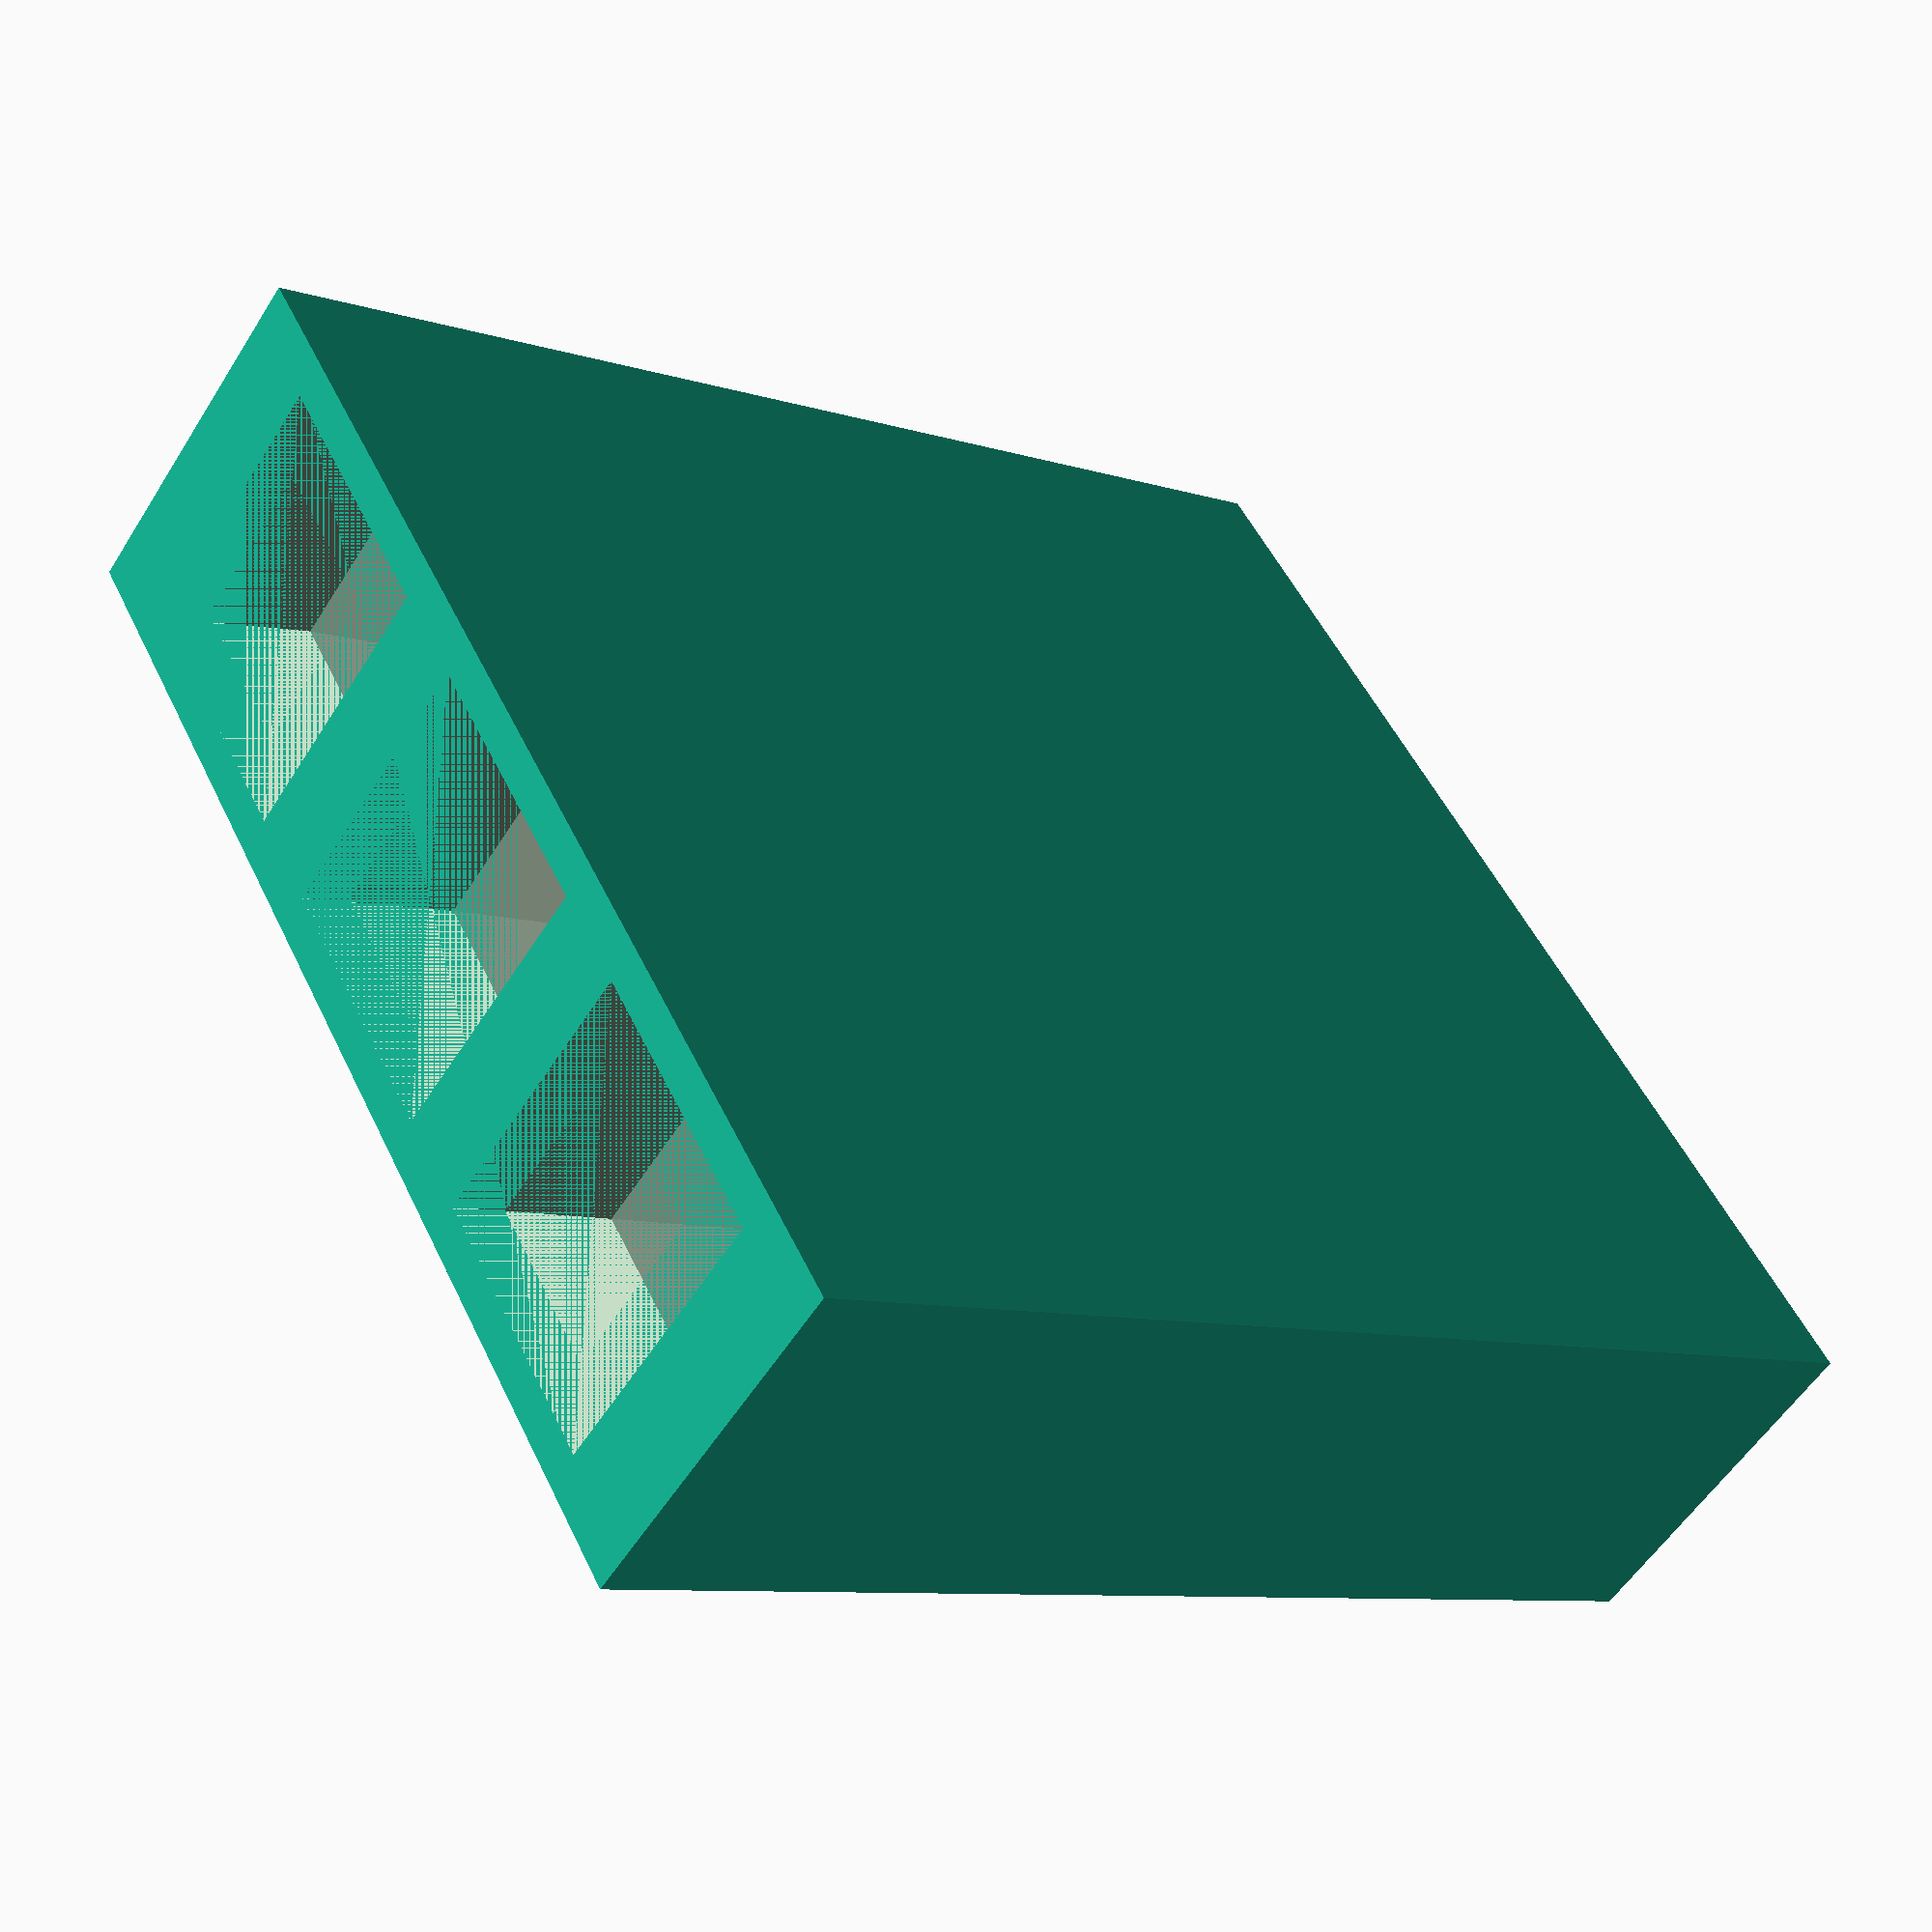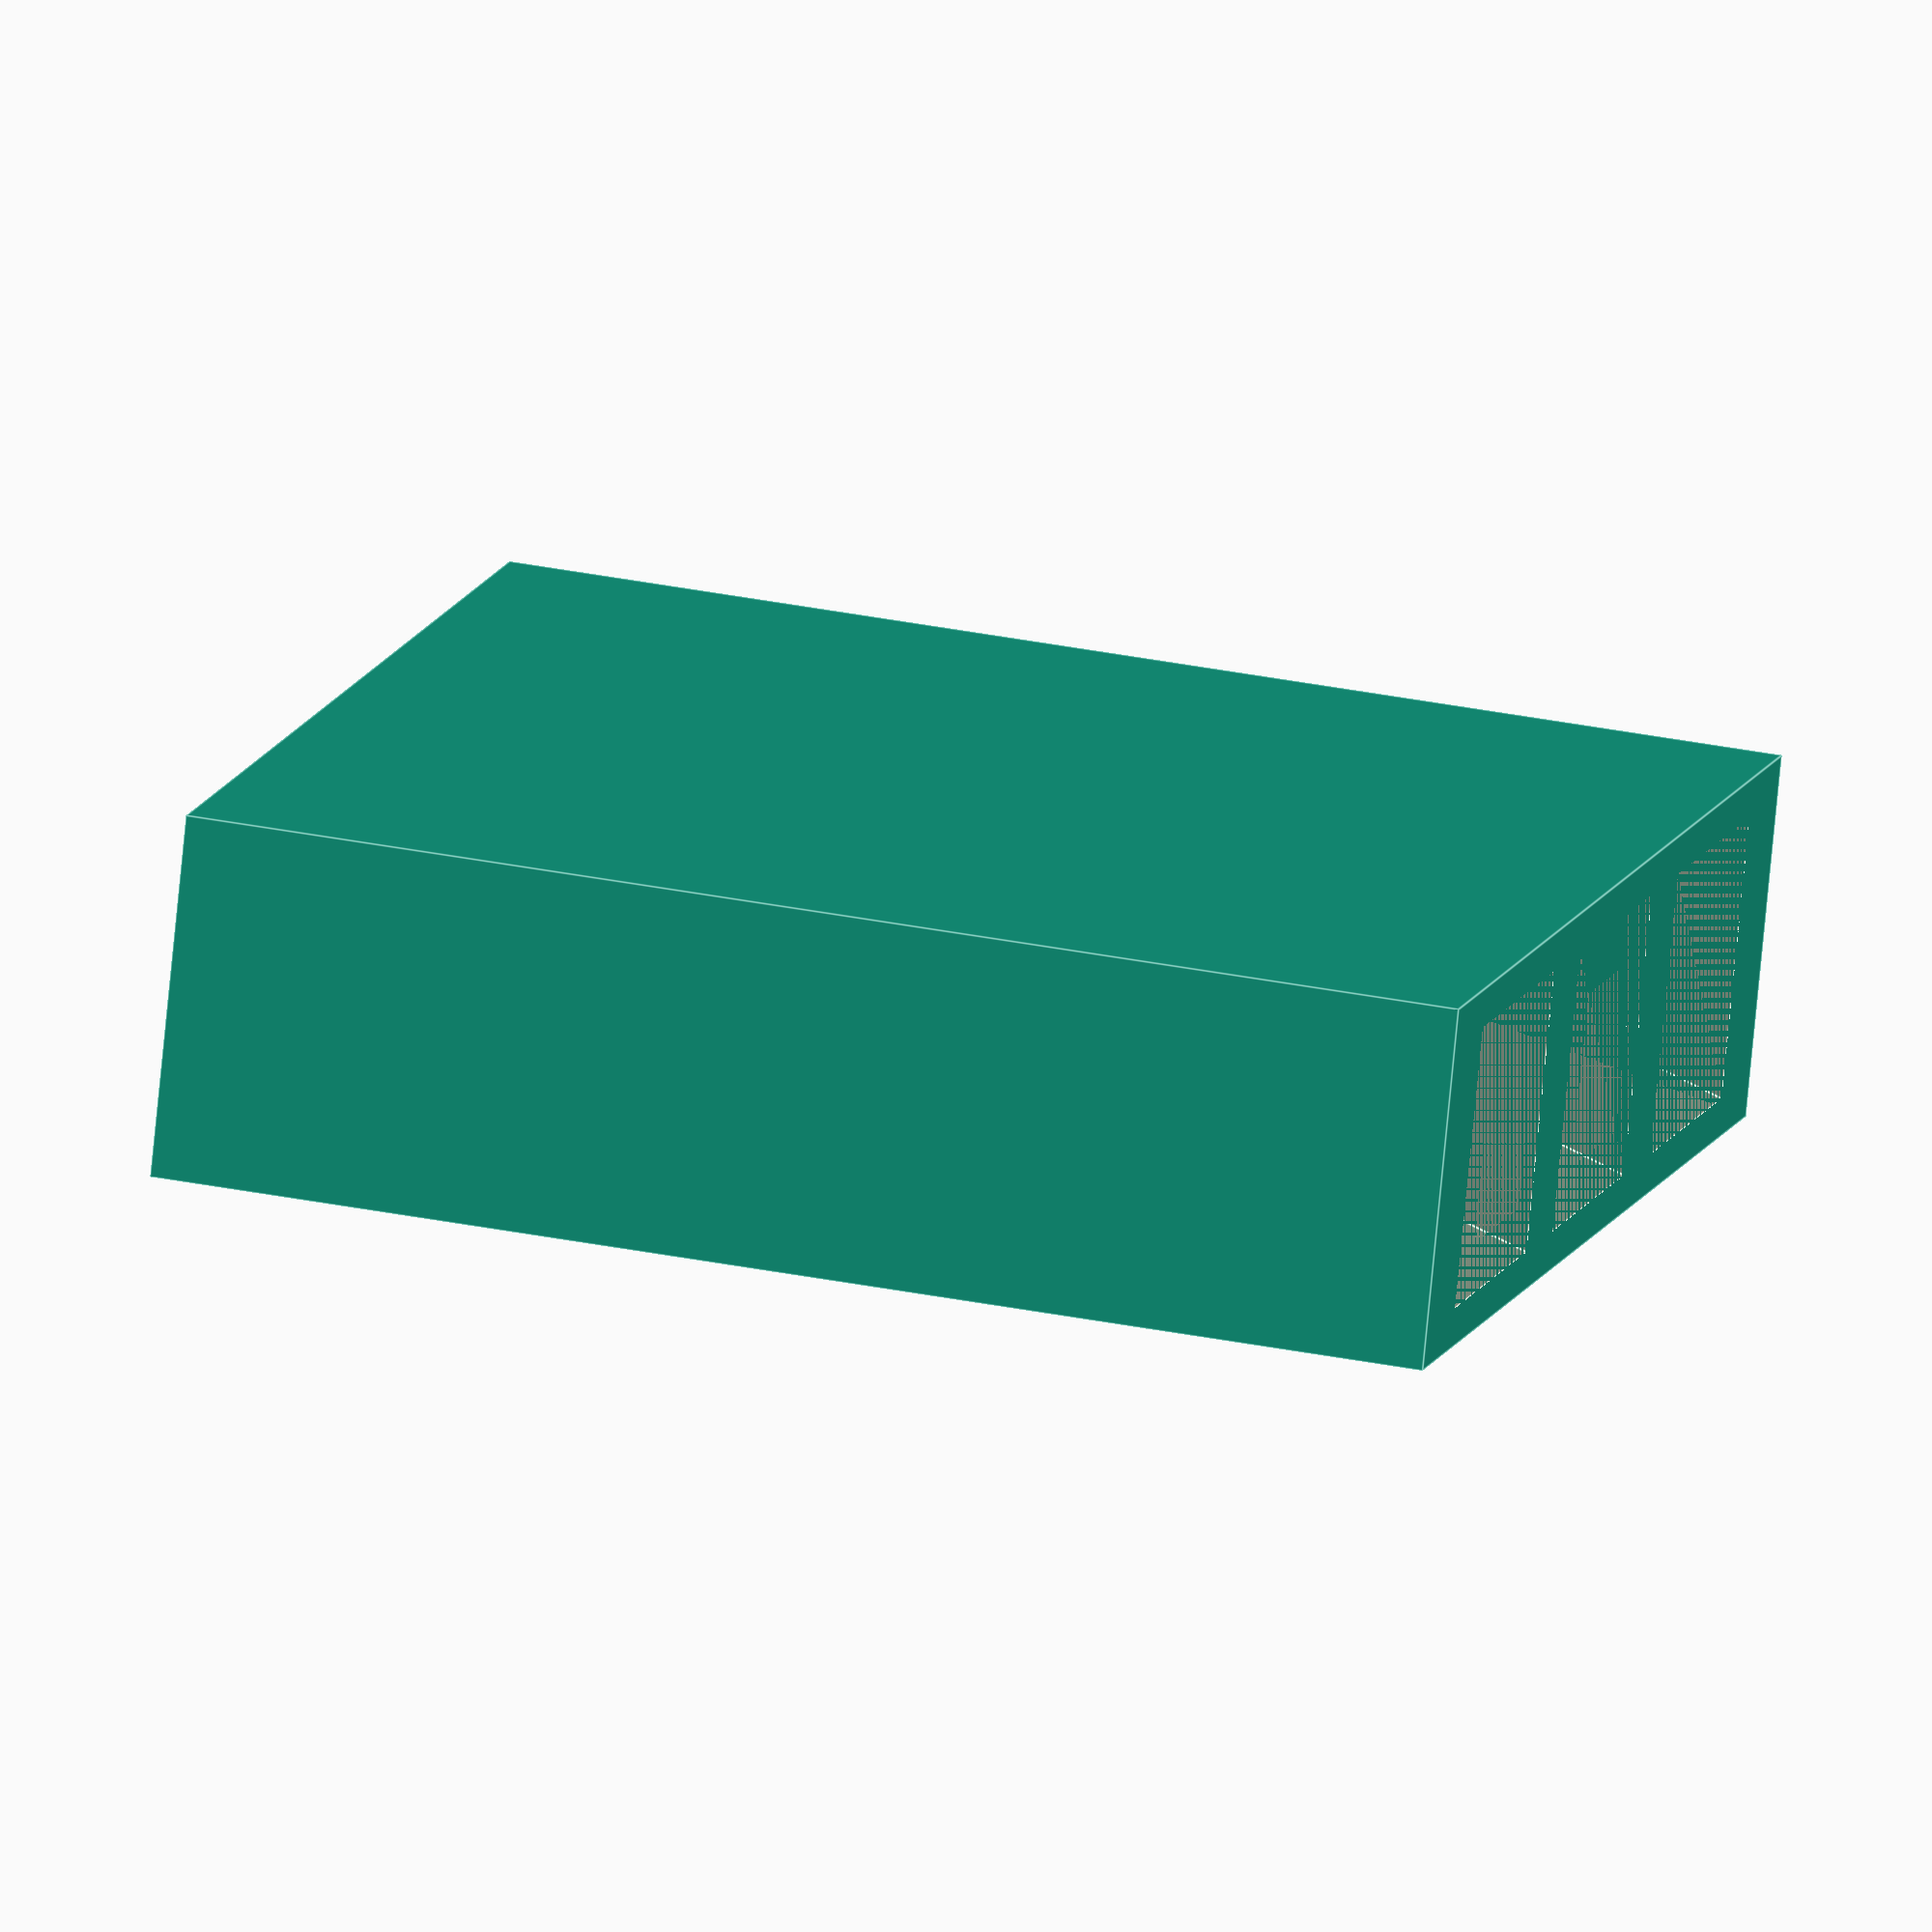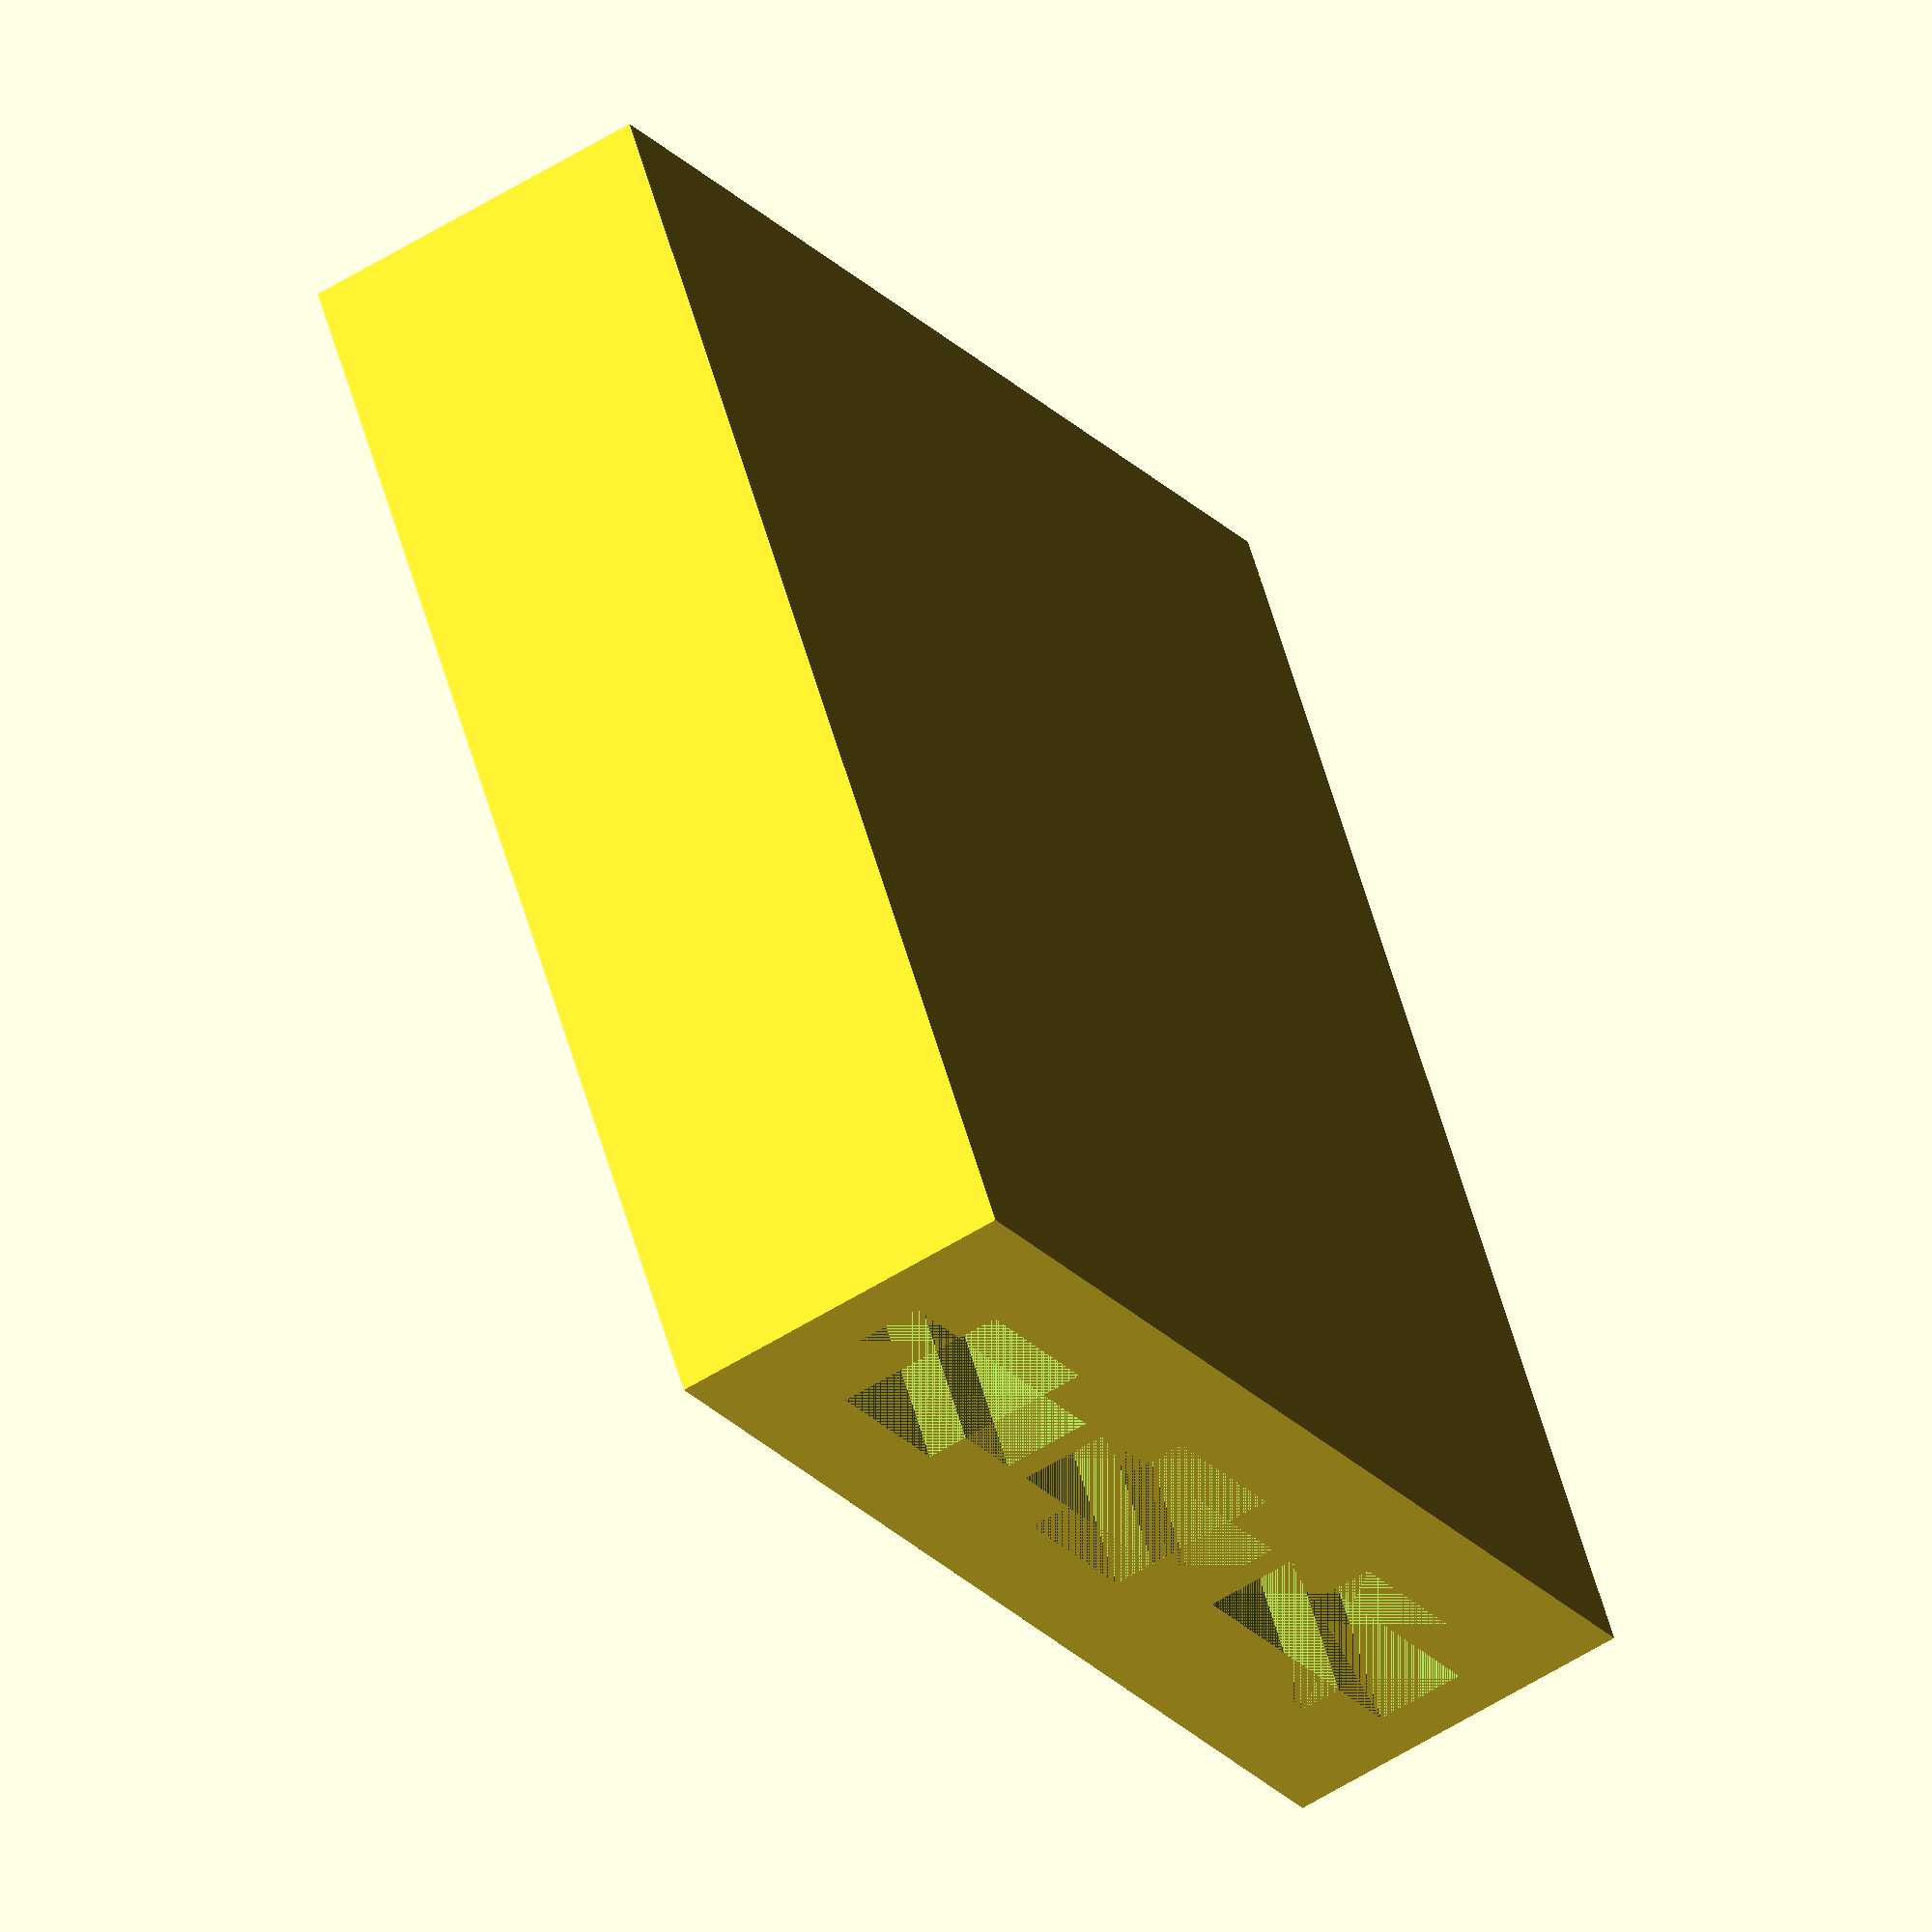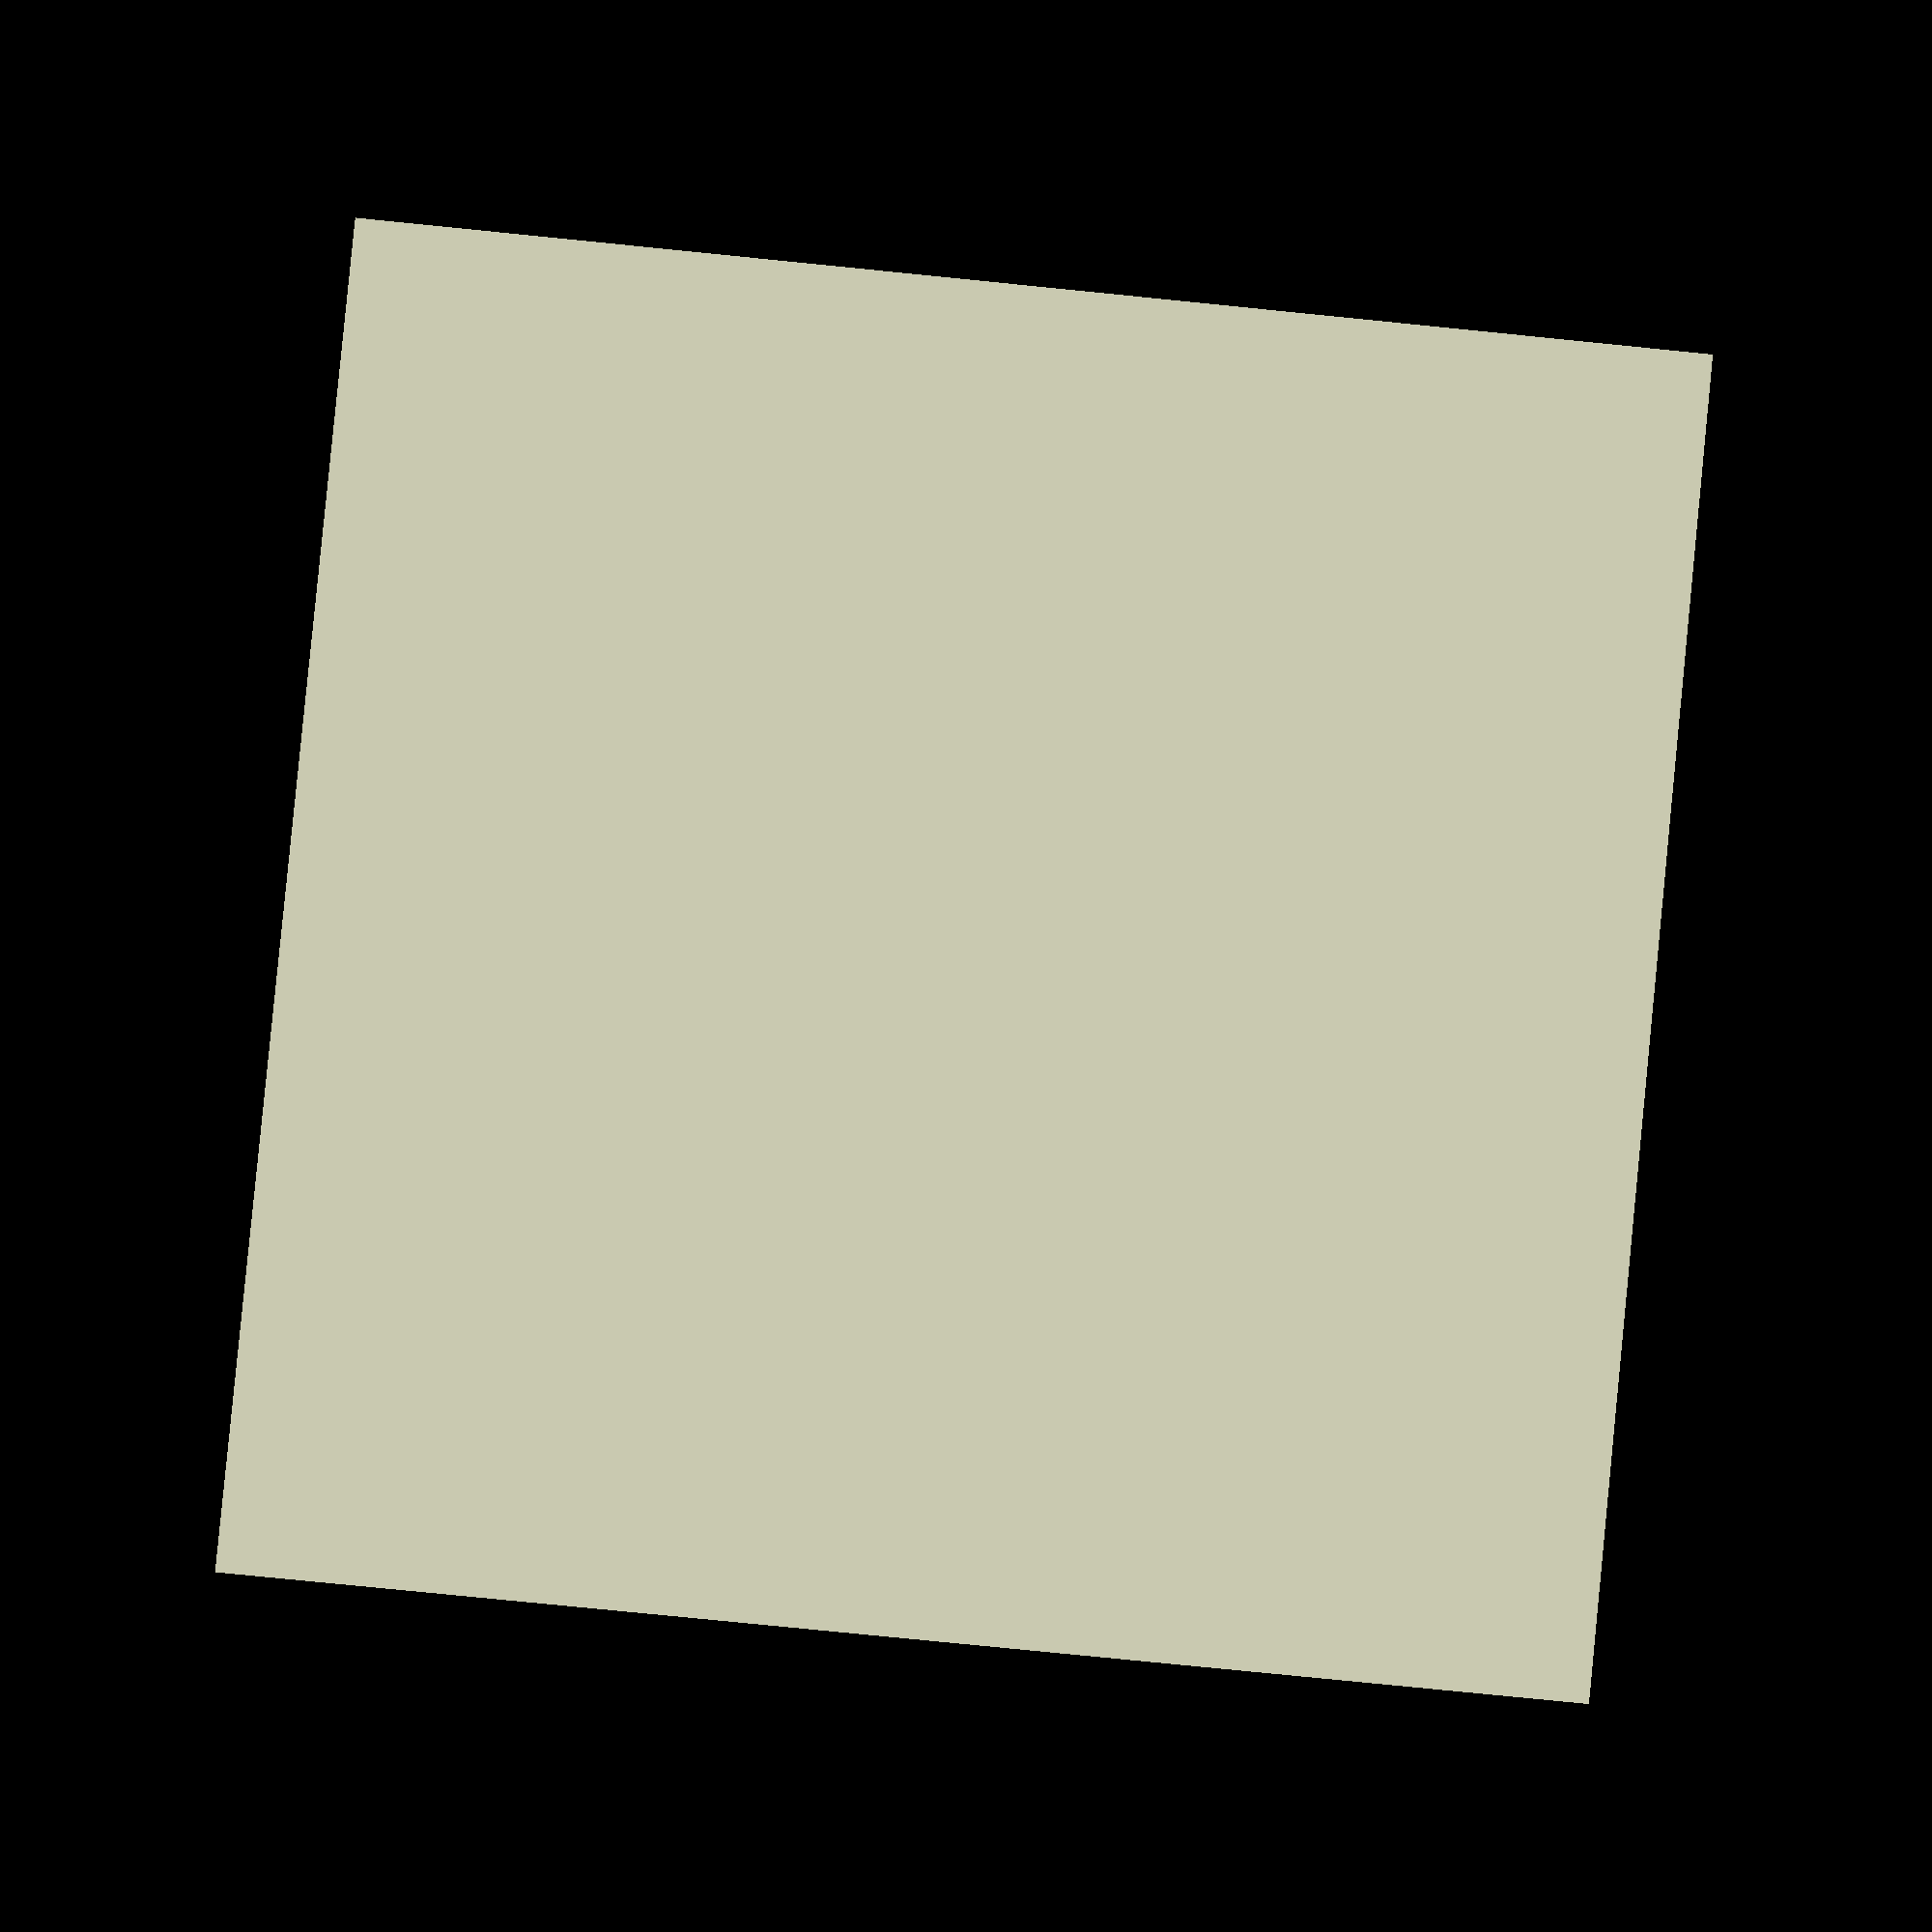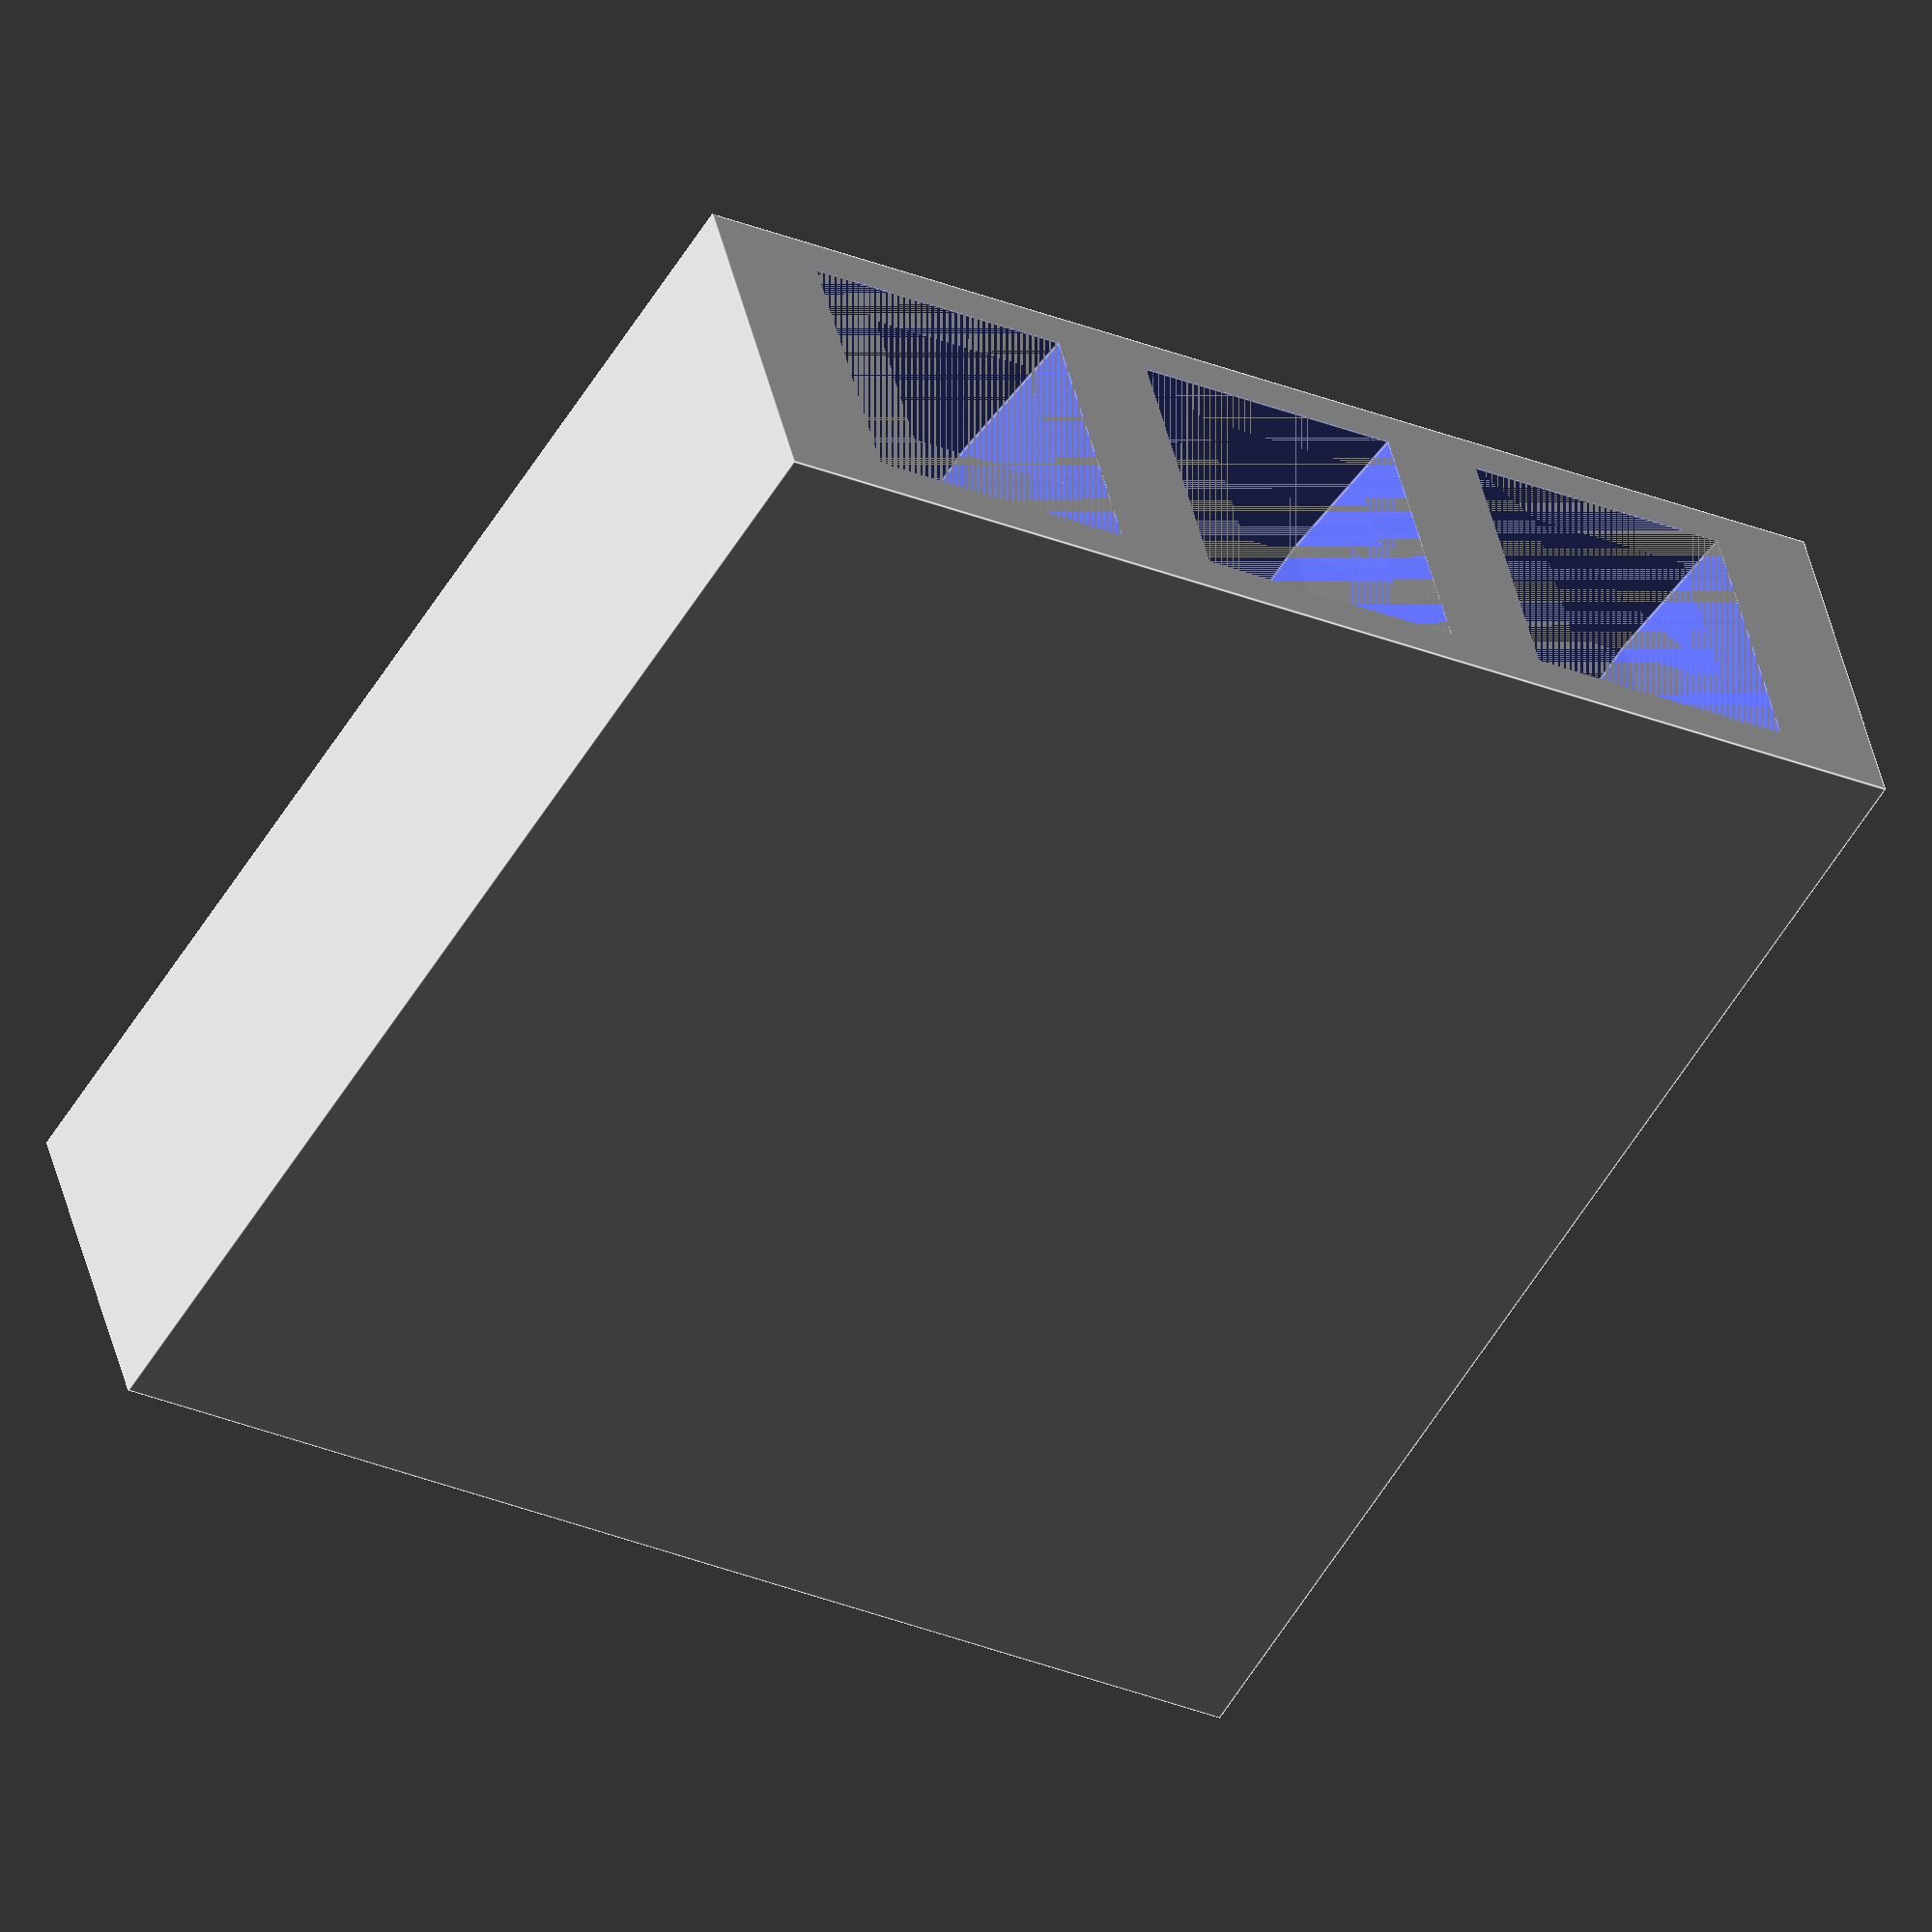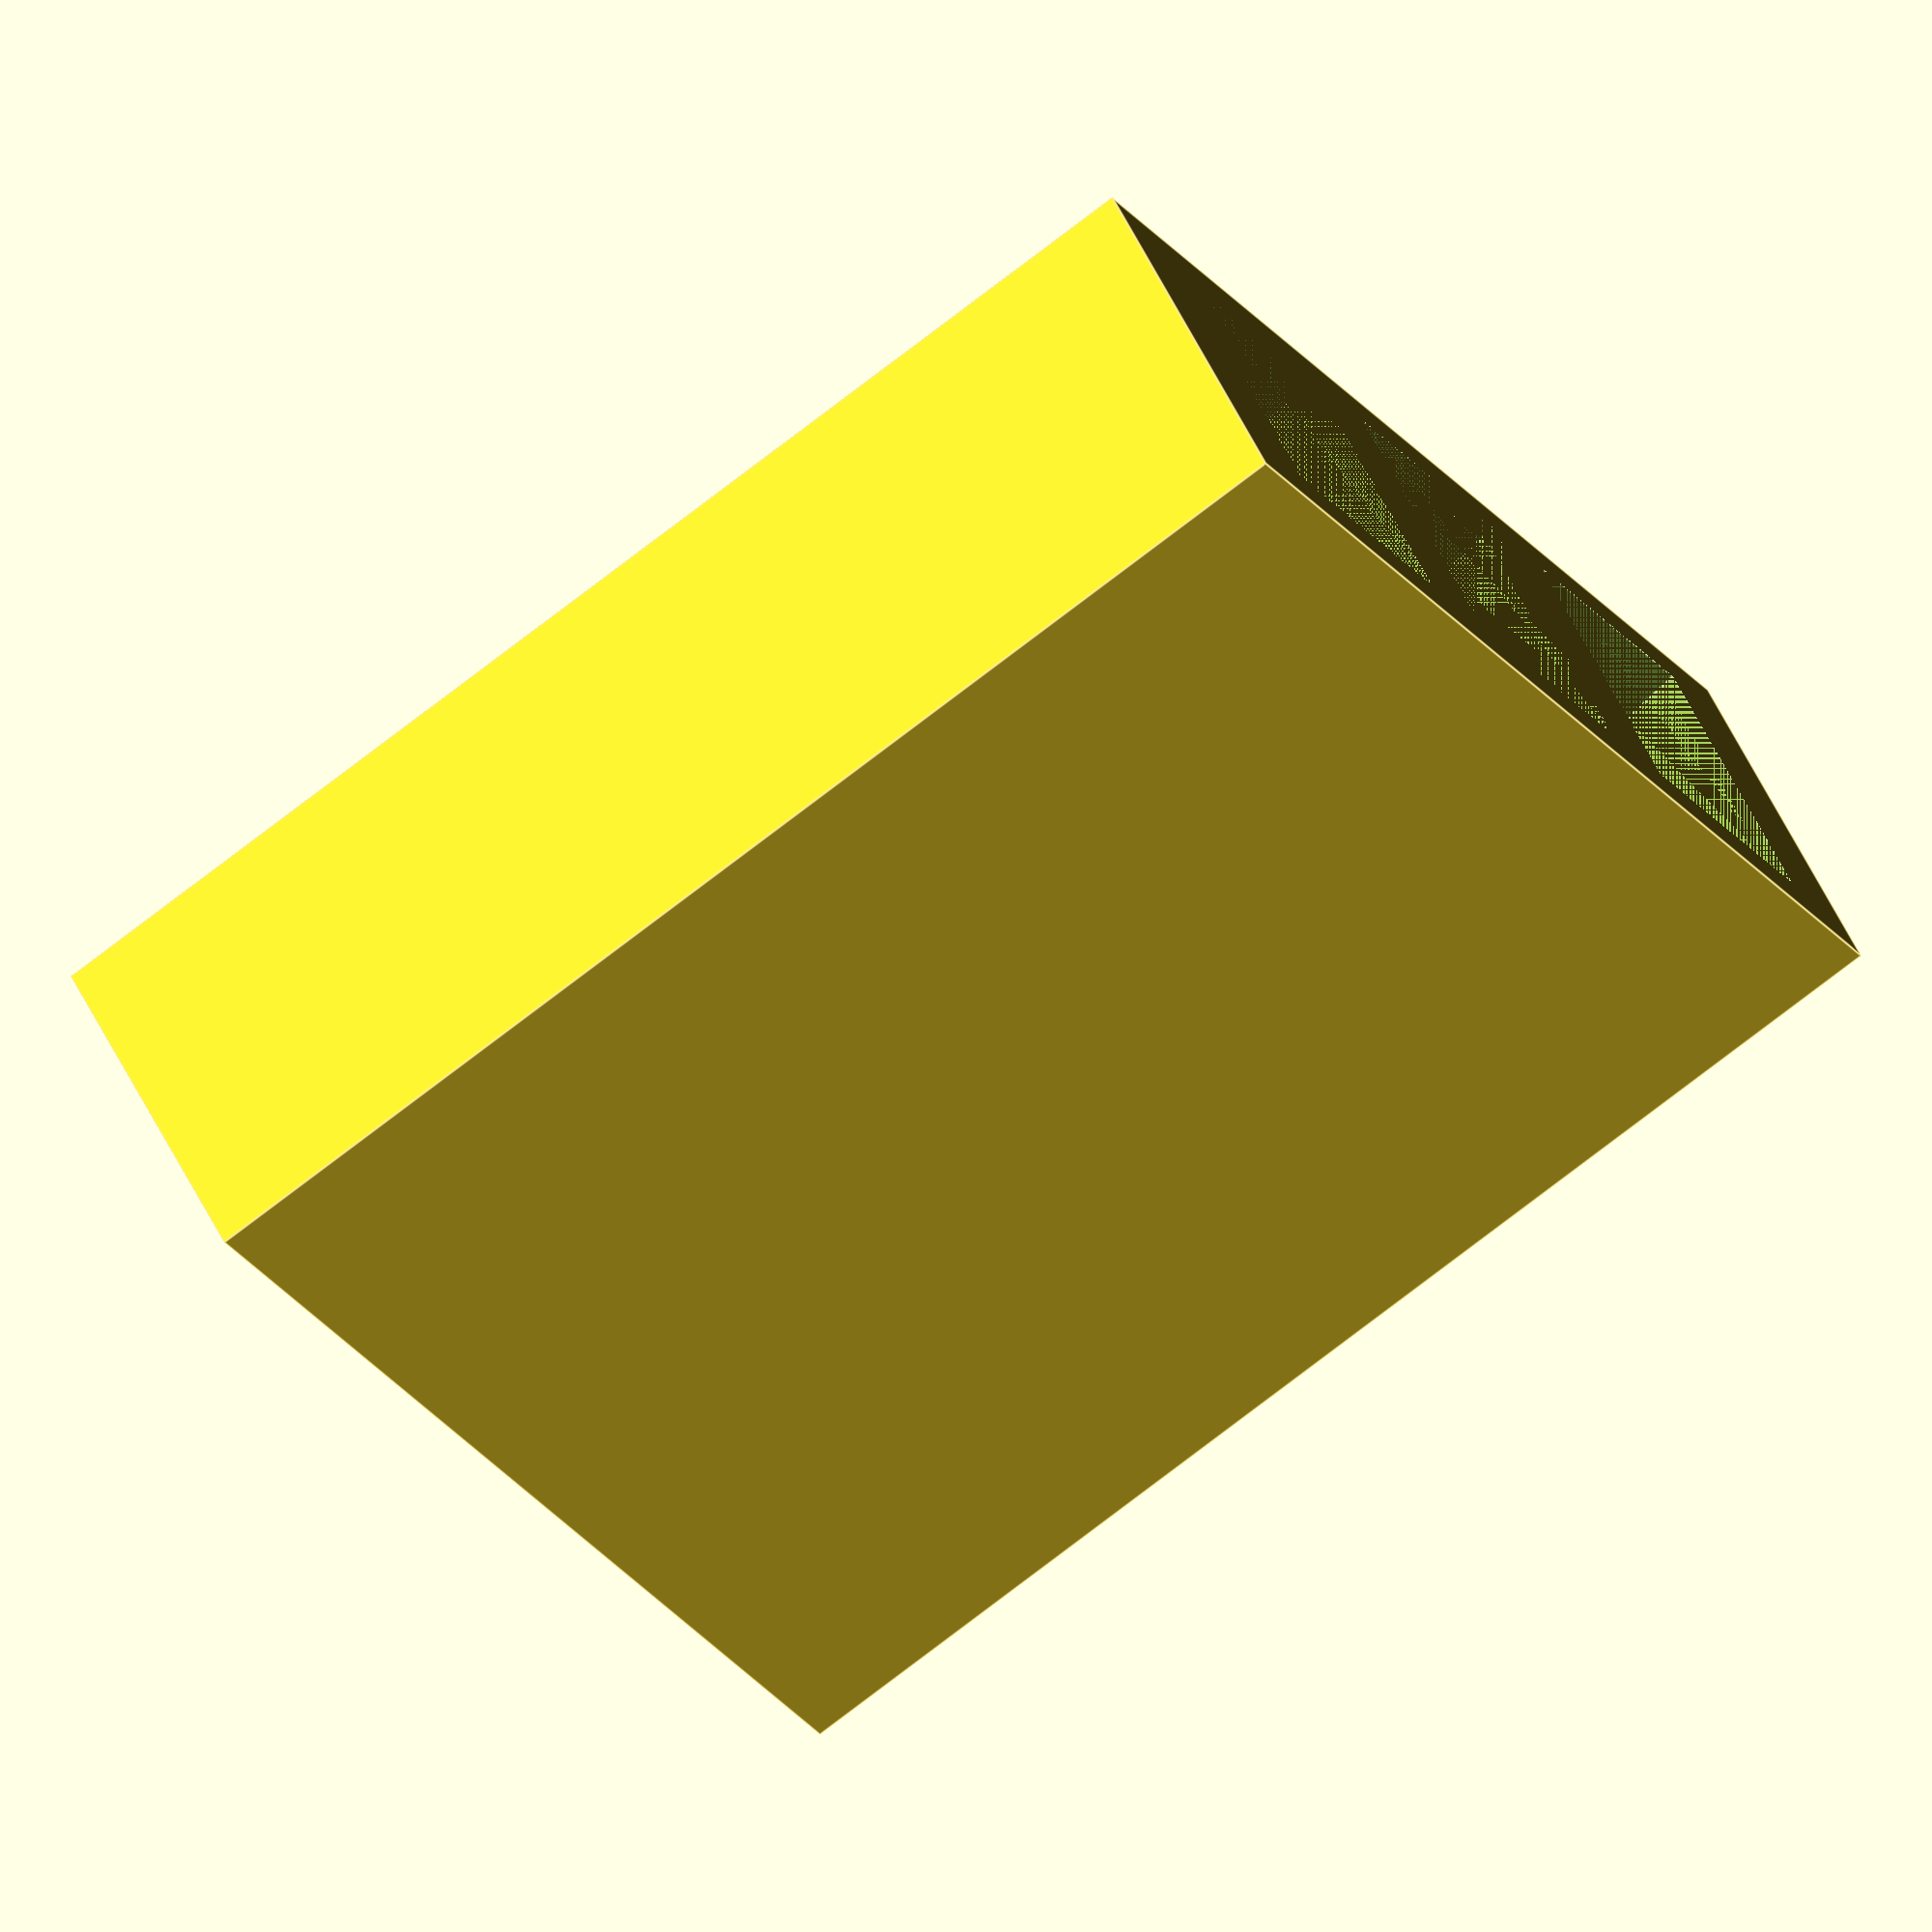
<openscad>
/*[Main Settings]*/

//The number of pins you need for your connector
num_pins =3;
//extra material on eith end of the connector in addition to the usual material between each pin
extra_ends=0.4;

/*[fine tuning]*/
//overall thickness of the connectors
thickness =2.4;
//Total height of the connectors
height=8.5;
//side length of the hole for the male pin
pin_width=1.15;
//thickness of the slot for the female connector
slot_thickness=0.6;
//height of the slot for the female connector
slot_height=6;
//width of the slot for the female connector
slot_width=2.3;
//distance between each pin. Note this is only designed for 2.54mm (0.1 inch) spaced pins so different sizes will probably not work
offset=2.54;
//increasing this increases the depth of the champfer where the male pins are pushed in
champfer=2;



w=offset*num_pins+extra_ends*2;


difference(){
    translate([w/2-offset/2-extra_ends,0,0])cube([w,thickness,height],true);//the main body
    for(i=[0:num_pins-1])//loops to insert each hole and geometry for each pin
    {
        translate([offset*i,0,0])hole();
	
    }
}




module hole()//does all the internal geometry for one pin
{
    union()
    {
        cube([pin_width,pin_width,height], true);//pin hole
        translate([0,0,-(height-slot_height)/2])	cube([slot_width,slot_thickness,    slot_height], true);//slot for female connector
        translate ([0,0,(height/2)-champfer])rotate([0,0,45])cylinder(h=champfer, r1=0, r2=thickness*0.55, $fn=4);//champfer 
	}
}


</openscad>
<views>
elev=188.1 azim=231.4 roll=132.3 proj=p view=solid
elev=326.4 azim=21.3 roll=285.4 proj=o view=edges
elev=300.2 azim=299.5 roll=163.9 proj=o view=wireframe
elev=260.2 azim=12.1 roll=275.7 proj=p view=solid
elev=54.6 azim=345.3 roll=329.7 proj=o view=edges
elev=253.9 azim=317.9 roll=232.1 proj=o view=edges
</views>
